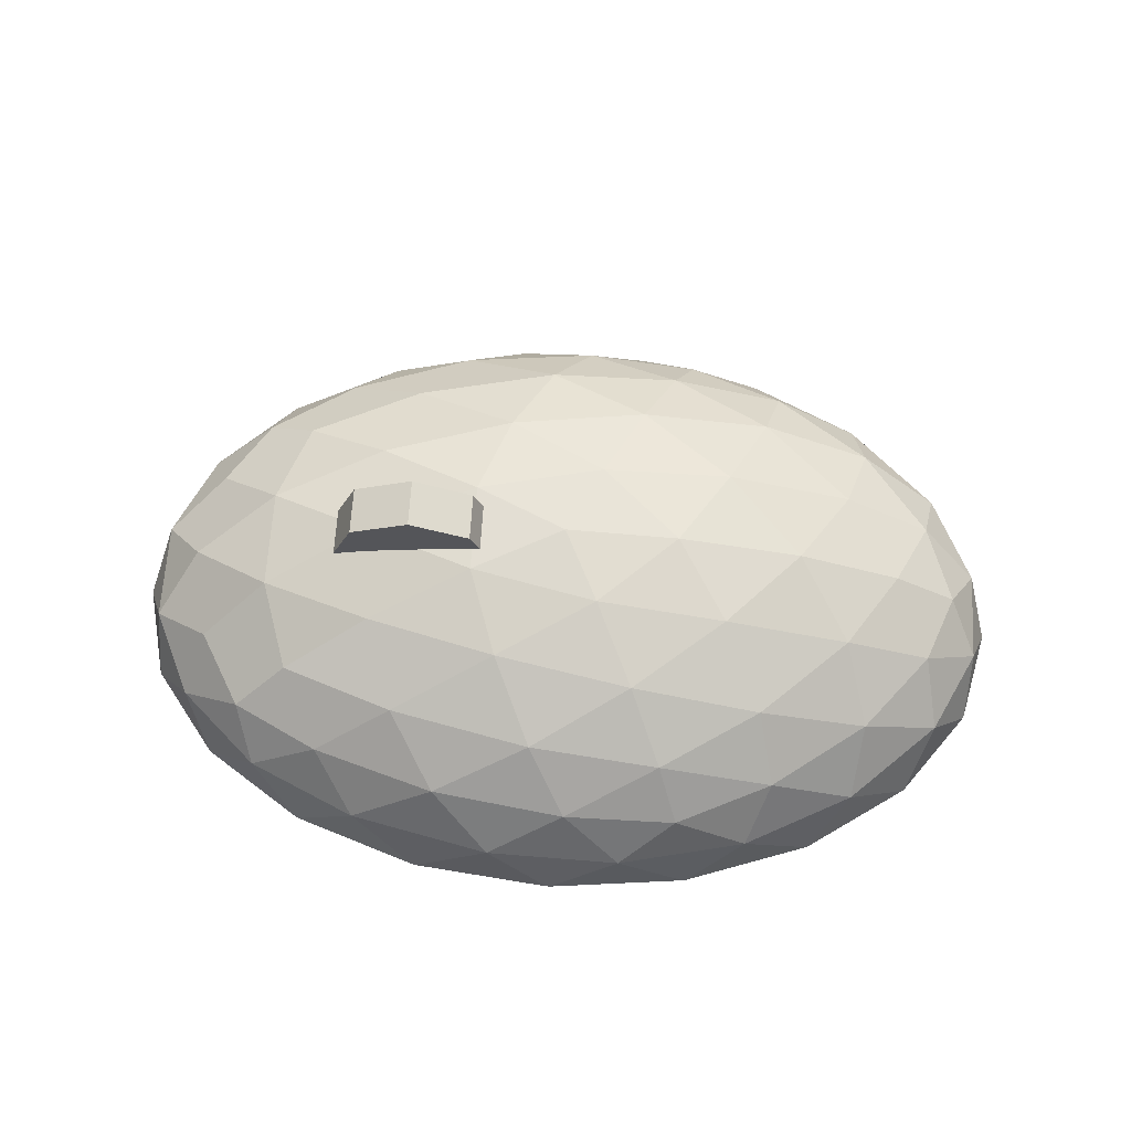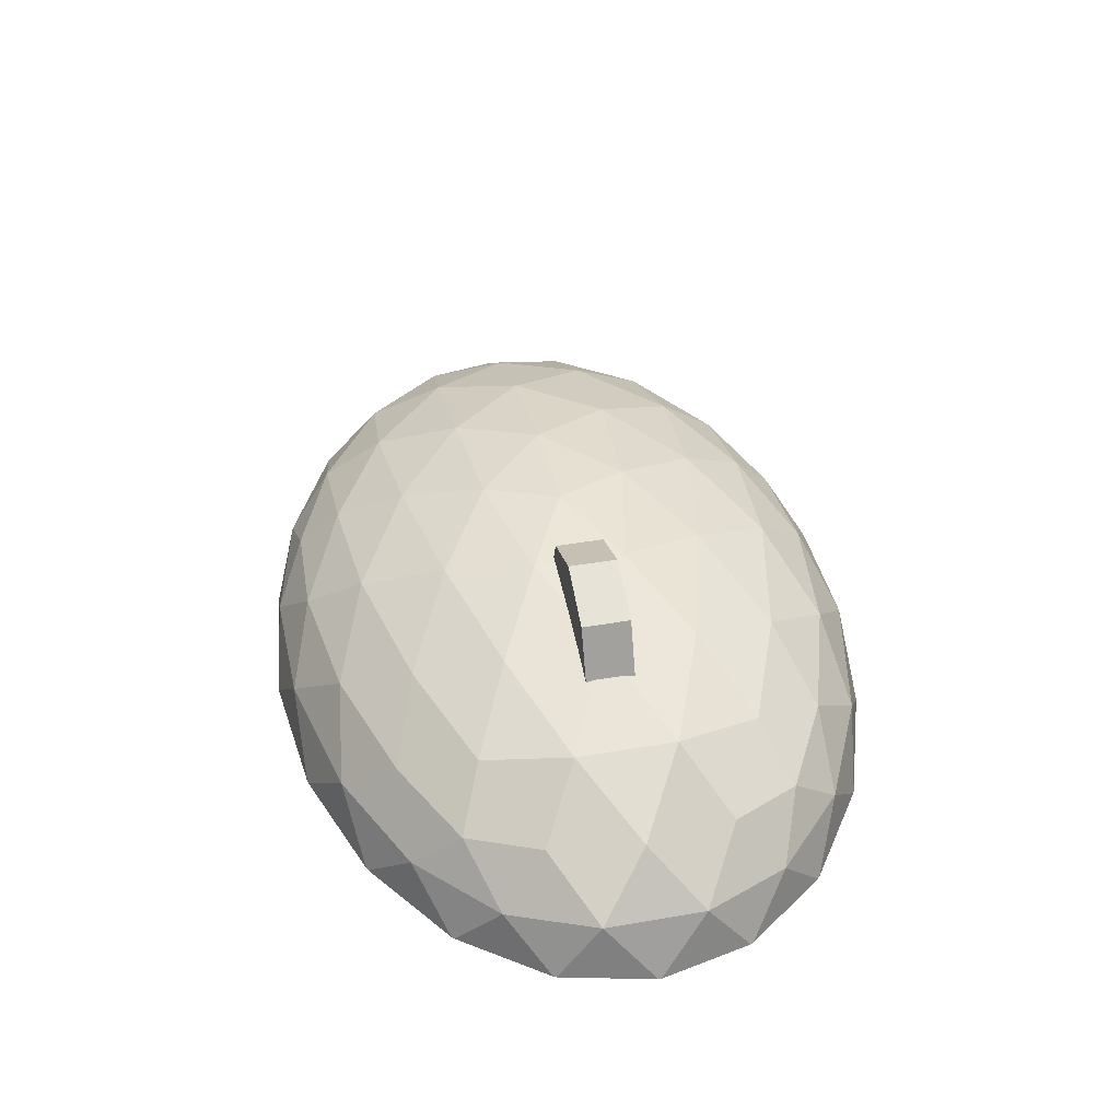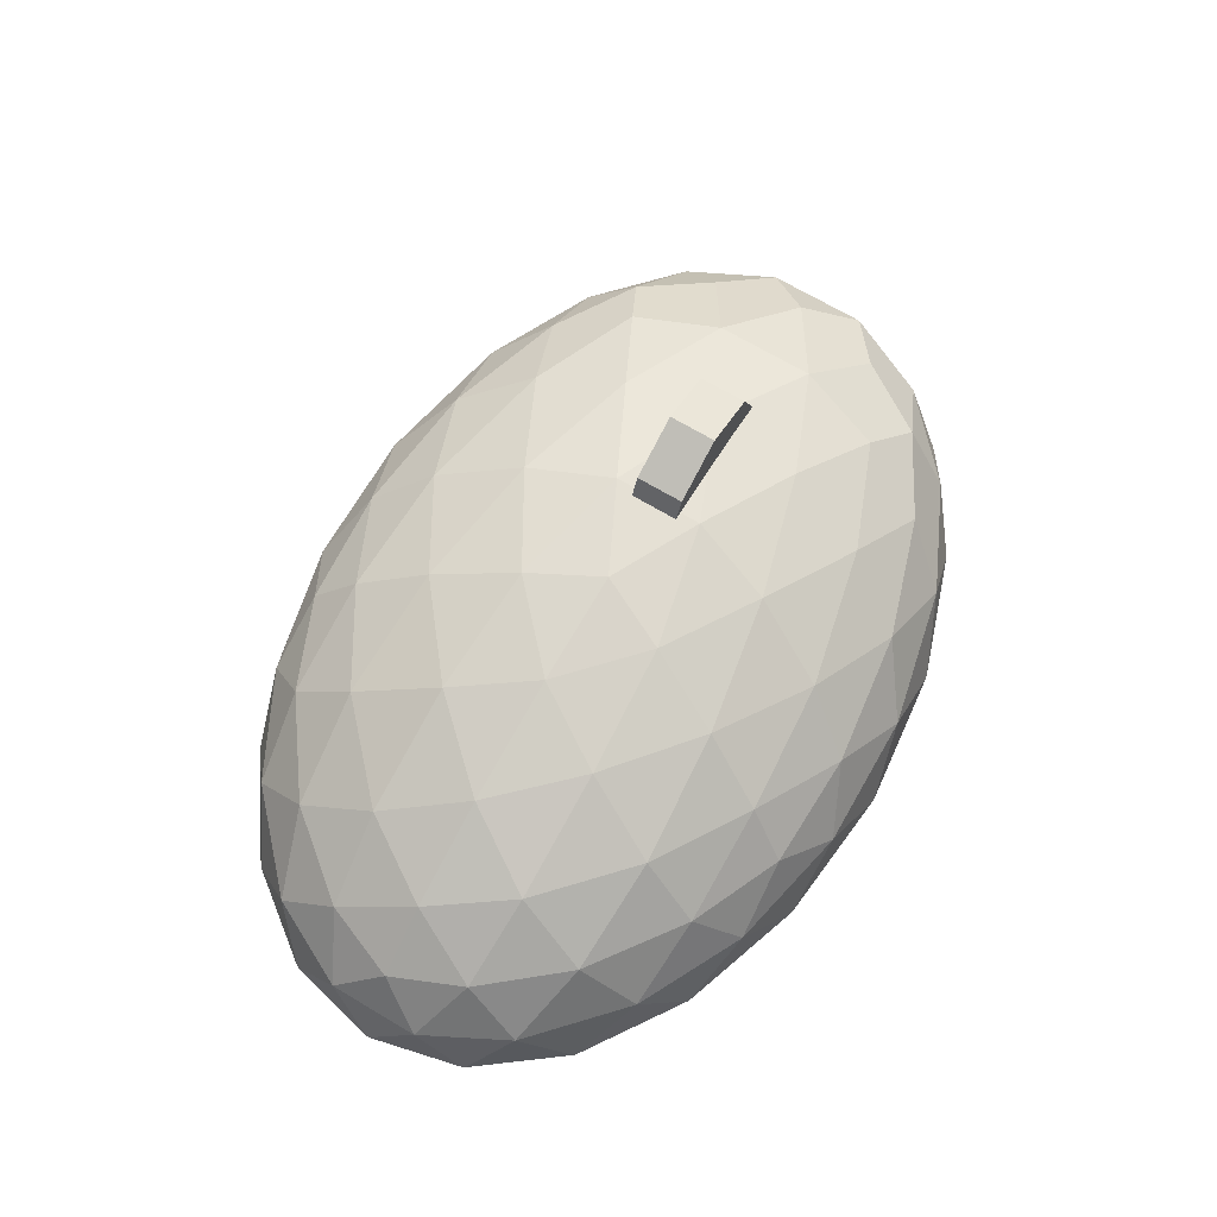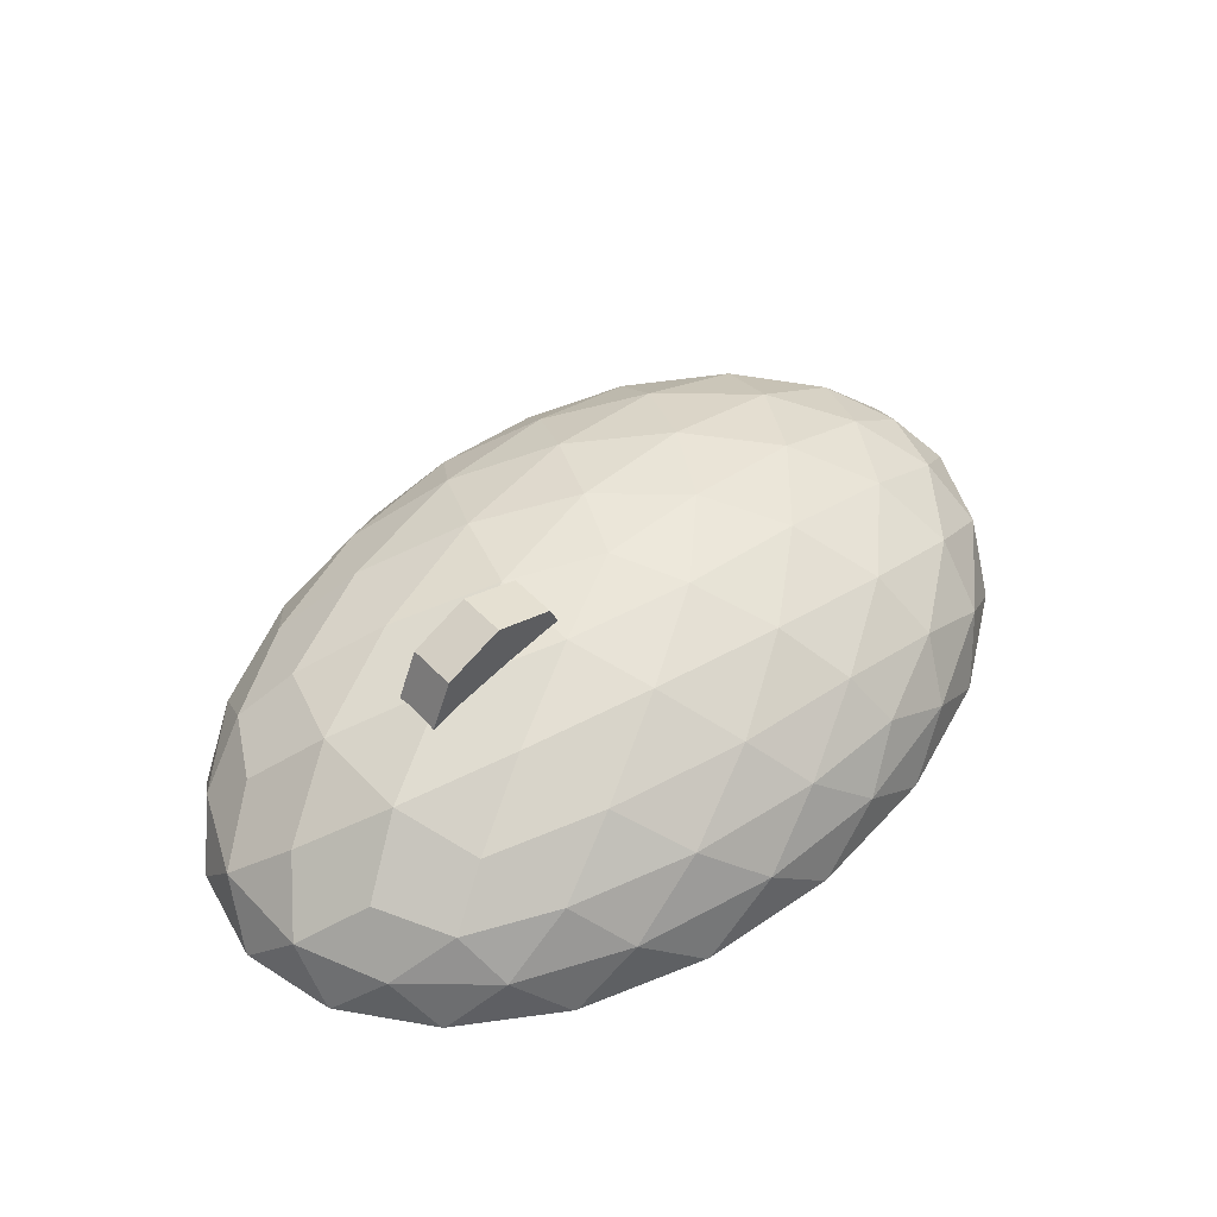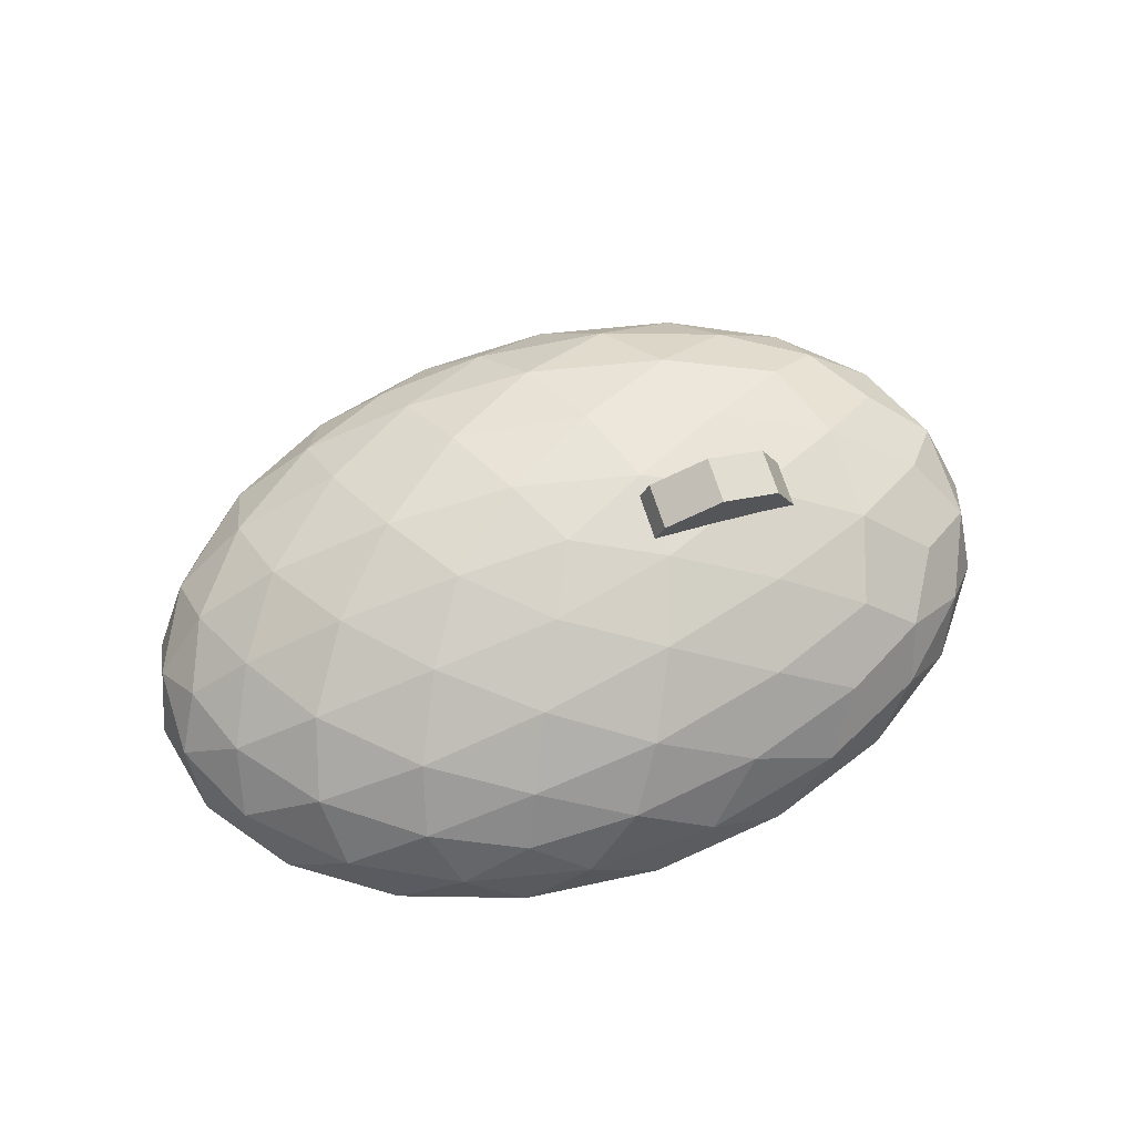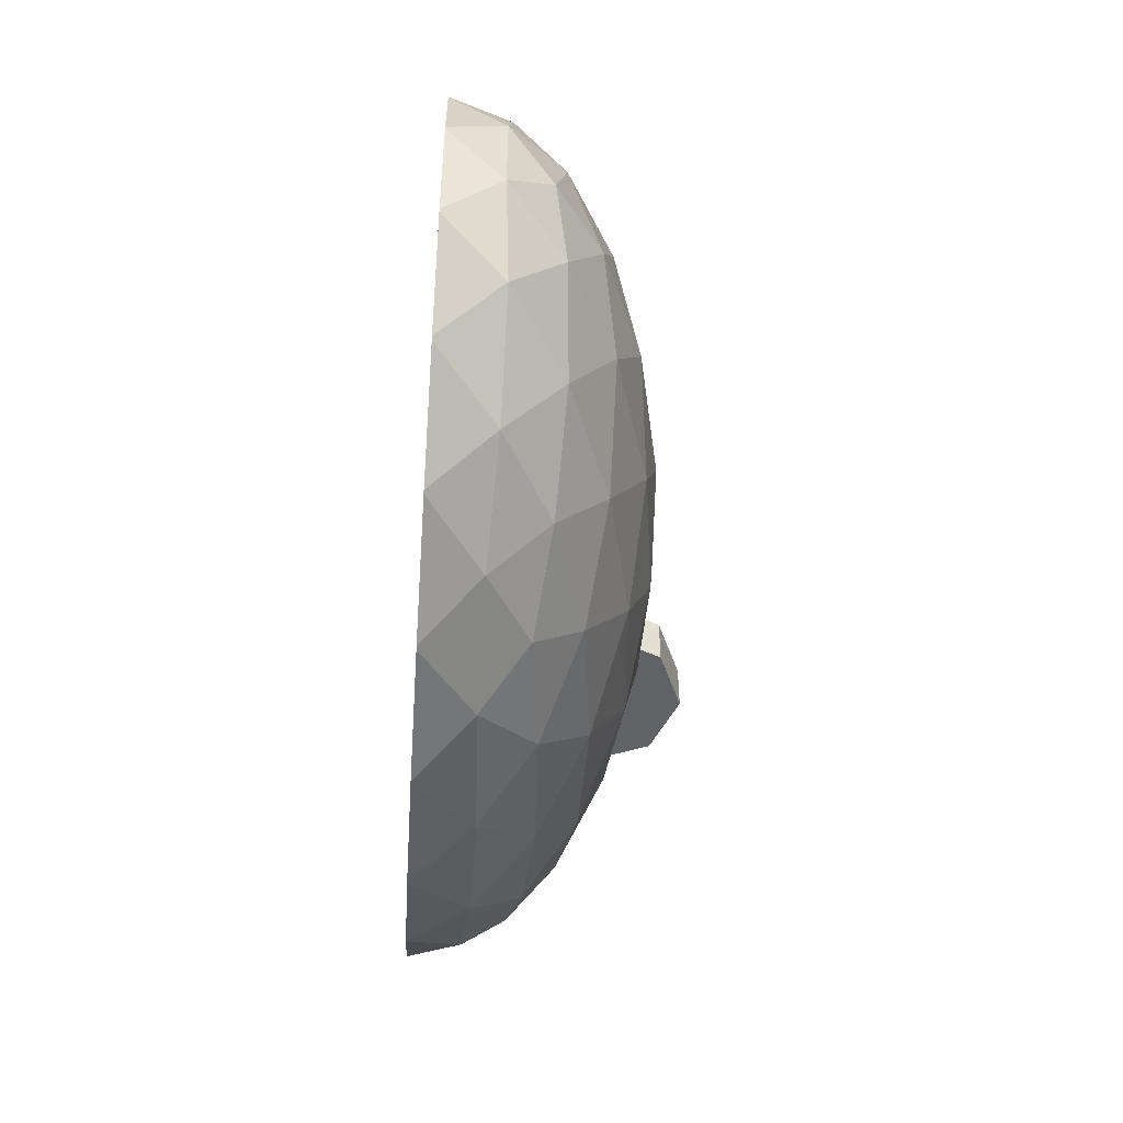
<metadata>
{"format":"obj","ext":"obj","renderer":"f3d","projection":"perspective","resolution":1024,"background":"white","views":[{"elev":65.3,"azim":3.4,"up":"+Y"},{"elev":41.2,"azim":-101.8,"up":"+Y"},{"elev":70.2,"azim":120.6,"up":"+Y"},{"elev":52.8,"azim":-42.4,"up":"+Y"},{"elev":71.4,"azim":161.9,"up":"+Y"},{"elev":-50.6,"azim":86.0,"up":"+Z"}]}
</metadata>
<code>
o Com_mouse_Icosphere
v 0.07702 0.05916 0.1601
v -0.2016 0.05916 0.09893
v -0.2016 0.05916 -0.09893
v 0.07702 0.05916 -0.1601
v 0.2492 0.05916 0
v 0 0.1323 0
v 0.2666 0.03322 0.02778
v 0.2666 0.03322 -0.02778
v 0.04325 0.03322 0.1798
v 0.1215 0.03322 0.1626
v -0.2399 0.03322 0.08333
v -0.1915 0.03322 0.1283
v -0.1915 0.03322 -0.1283
v -0.2399 0.03322 -0.08333
v 0.1215 0.03322 -0.1626
v 0.04325 0.03322 -0.1798
v 0.2316 0.06645 0.04494
v 0.1918 0.06955 0.09409
v 0.1349 0.06645 0.1348
v 0.00826 0.06645 0.1626
v -0.07325 0.06955 0.1522
v -0.1482 0.06645 0.1283
v -0.2265 0.06645 0.05556
v -0.2371 0.06955 0
v -0.2265 0.06645 -0.05556
v -0.1482 0.06645 -0.1283
v -0.07325 0.06955 -0.1522
v 0.00826 0.06645 -0.1626
v 0.1349 0.06645 -0.1348
v 0.1918 0.06955 -0.09409
v 0.2316 0.06645 -0.04494
v 0.02163 0.128 0.04494
v 0.04527 0.1125 0.09408
v 0.06488 0.08698 0.1348
v 0.21 0.08698 0
v 0.1465 0.1125 0
v 0.06999 0.128 0
v -0.05662 0.128 0.02778
v -0.1185 0.1125 0.05815
v -0.1699 0.08698 0.08333
v -0.05662 0.128 -0.02778
v -0.1185 0.1125 -0.05815
v -0.1699 0.08698 -0.08333
v 0.02163 0.128 -0.04494
v 0.04527 0.1125 -0.09408
v 0.06488 0.08698 -0.1348
v 0.1008 0.1183 -0.04946
v 0.1778 0.09573 -0.04946
v 0.1246 0.09573 -0.09893
v -0.03851 0.1183 -0.08003
v -0.01471 0.09573 -0.1295
v -0.1008 0.09573 -0.1106
v -0.1246 0.1183 0
v -0.1869 0.09573 -0.03057
v -0.1869 0.09573 0.03057
v -0.03851 0.1183 0.08003
v -0.1008 0.09573 0.1106
v -0.01471 0.09573 0.1295
v 0.1008 0.1183 0.04946
v 0.1246 0.09573 0.09893
v 0.1778 0.09573 0.04946
v 0.2402 0.03656 -0.08003
v 0.1869 0.03656 -0.1295
v -0.03851 0.03656 -0.179
v -0.1246 0.03656 -0.1601
v -0.264 0.03656 -0.03057
v -0.264 0.03656 0.03057
v -0.1246 0.03656 0.1601
v -0.03851 0.03656 0.179
v 0.1869 0.03656 0.1295
v 0.2402 0.03656 0.08003
v 0.2244 0.001015 -0.1111
v 0.2259 0.001015 -0.1098
v 0.2643 0.001015 -0.05875
v 0.2651 0.001015 -0.05722
v 0.2783 0.001015 -0.000849
v 0.2783 0.001015 0.000849
v 0.2651 0.001015 0.05722
v 0.2643 0.001015 0.05875
v 0.2259 0.001015 0.1098
v 0.2244 0.001015 0.1111
v 0.1644 0.001015 0.1516
v 0.1625 0.001015 0.1525
v 0.08719 0.001015 0.1785
v 0.08481 0.001015 0.179
v 0.001321 0.001015 0.1879
v -0.08479 0.001015 0.179
v -0.08718 0.001015 0.1784
v -0.001069 0.001015 0.1879
v -0.1646 0.001015 0.1515
v -0.1627 0.001015 0.1525
v -0.001069 0.001015 -0.1879
v 0.001321 0.001015 -0.1879
v -0.08479 0.001015 -0.179
v -0.08718 0.001015 -0.1784
v -0.1627 0.001015 -0.1525
v 0.1625 0.001015 -0.1525
v 0.1644 0.001015 -0.1516
v -0.1646 0.001015 -0.1515
v 0.08719 0.001015 -0.1785
v 0.08481 0.001015 -0.179
v -0.2244 0.001015 -0.1111
v -0.2244 0.001015 0.1111
v -0.2259 0.001015 -0.1098
v -0.2643 0.001015 -0.05892
v -0.265 0.001015 -0.05738
v -0.2259 0.001015 0.1098
v -0.2643 0.001015 0.05892
v -0.2783 0.001015 -0.000848
v -0.2783 0.001015 0.000849
v -0.265 0.001015 0.05738
v -0.0941 0.1577 -0.01467
v -0.0941 0.1577 0.01467
v -0.05747 0.1425 -0.01467
v -0.05747 0.1425 0.01467
v -0.04229 0.1059 -0.01467
v -0.04229 0.1059 0.01467
v -0.05747 0.06922 -0.01467
v -0.05747 0.06922 0.01467
v -0.0941 0.05405 -0.01467
v -0.0941 0.05405 0.01467
v -0.1307 0.06922 -0.01467
v -0.1307 0.06922 0.01467
v -0.1459 0.1059 -0.01467
v -0.1459 0.1059 0.01467
v -0.1307 0.1425 -0.01467
v -0.1307 0.1425 0.01467
f 1 19 34
f 57 56 39 40
f 26 3 43 52
f 4 28 46
f 5 31 35
f 37 44 6
f 36 47 37
f 35 48 36
f 37 47 44
f 47 45 44
f 36 48 47
f 48 49 47
f 47 49 45
f 49 46 45
f 35 31 48
f 31 30 48
f 48 30 49
f 30 29 49
f 49 29 46
f 29 4 46
f 44 41 6
f 45 50 44
f 46 51 45
f 44 50 41
f 50 42 41
f 45 51 50
f 51 52 50
f 66 24 54 25
f 46 28 51
f 28 27 51
f 52 43 42 50
f 27 26 52 51
f 41 38 6
f 53 55 39 38
f 43 54 42
f 41 53 38
f 54 55 53
f 55 40 39
f 54 24 55
f 42 54 53 41
f 22 57 40 2
f 38 32 6
f 39 56 38
f 67 23 55 24
f 38 56 32
f 56 33 32
f 57 58 56
f 56 58 33
f 58 34 33
f 22 21 57
f 57 21 58
f 21 20 58
f 58 20 34
f 20 1 34
f 32 37 6
f 33 59 32
f 34 60 33
f 32 59 37
f 59 36 37
f 33 60 59
f 60 61 59
f 59 61 36
f 61 35 36
f 34 19 60
f 19 18 60
f 60 18 61
f 18 17 61
f 61 17 35
f 17 5 35
f 8 31 5
f 8 62 31
f 62 30 31
f 62 63 30
f 63 29 30
f 63 15 29
f 15 4 29
f 16 28 4
f 16 64 28
f 64 27 28
f 64 65 27
f 65 26 27
f 11 2 23 67
f 25 54 43 3
f 66 67 24
f 23 2 40 55
f 12 22 2
f 12 68 22
f 68 21 22
f 68 69 21
f 69 20 21
f 69 9 20
f 9 1 20
f 10 19 1
f 10 70 19
f 70 18 19
f 70 71 18
f 71 17 18
f 71 7 17
f 7 5 17
f 15 16 4
f 15 100 101 16
f 13 14 3
f 13 102 104 14
f 11 12 2
f 11 107 103 12
f 9 10 1
f 9 85 84 10
f 7 8 5
f 7 77 76 8
f 90 91 68 12
f 109 110 67 66
f 97 100 15
f 75 74 62 8
f 99 102 13
f 98 97 15 63
f 108 107 11
f 110 111 67
f 74 73 62
f 73 72 63 62
f 86 85 9
f 104 105 14
f 76 75 8
f 84 83 10
f 88 87 69 68
f 78 77 7
f 83 82 70 10
f 103 90 12
f 91 88 68
f 95 96 65
f 92 94 64
f 111 108 11 67
f 80 79 71
f 105 106 66 14
f 89 86 9 69
f 82 81 70
f 87 89 69
f 96 99 13 65
f 106 109 66
f 93 92 64 16
f 79 78 7 71
f 101 93 16
f 94 95 65 64
f 75 76 77 78 79 80 81 82 83 84 85 86 89 87 88 91 90 103 107 108 111 110 109 106 105 104 102 99 96 95 94 92 93 101 100 97 98 72 73 74
f 81 80 71 70
f 72 98 63
f 14 66 25 3
f 13 3 26 65
f 112 113 115 114
f 114 115 117 116
f 116 117 119 118
f 118 119 121 120
f 120 121 123 122
f 122 123 125 124
f 115 113 127 125 123 121 119 117
f 124 125 127 126
f 126 127 113 112
f 112 114 116 118 120 122 124 126

</code>
